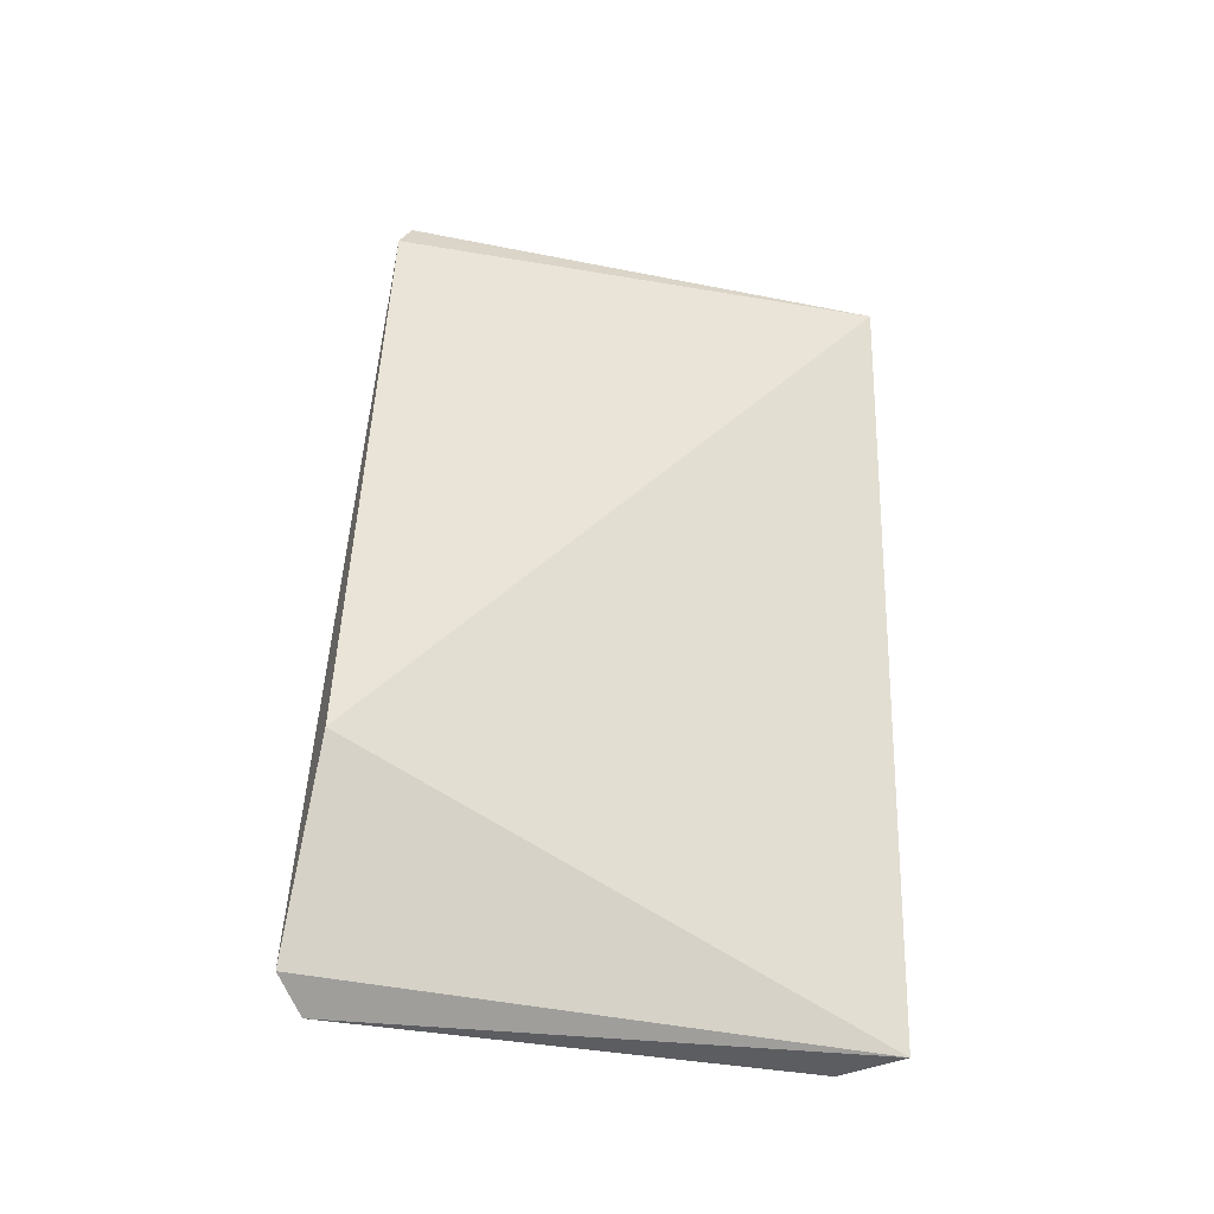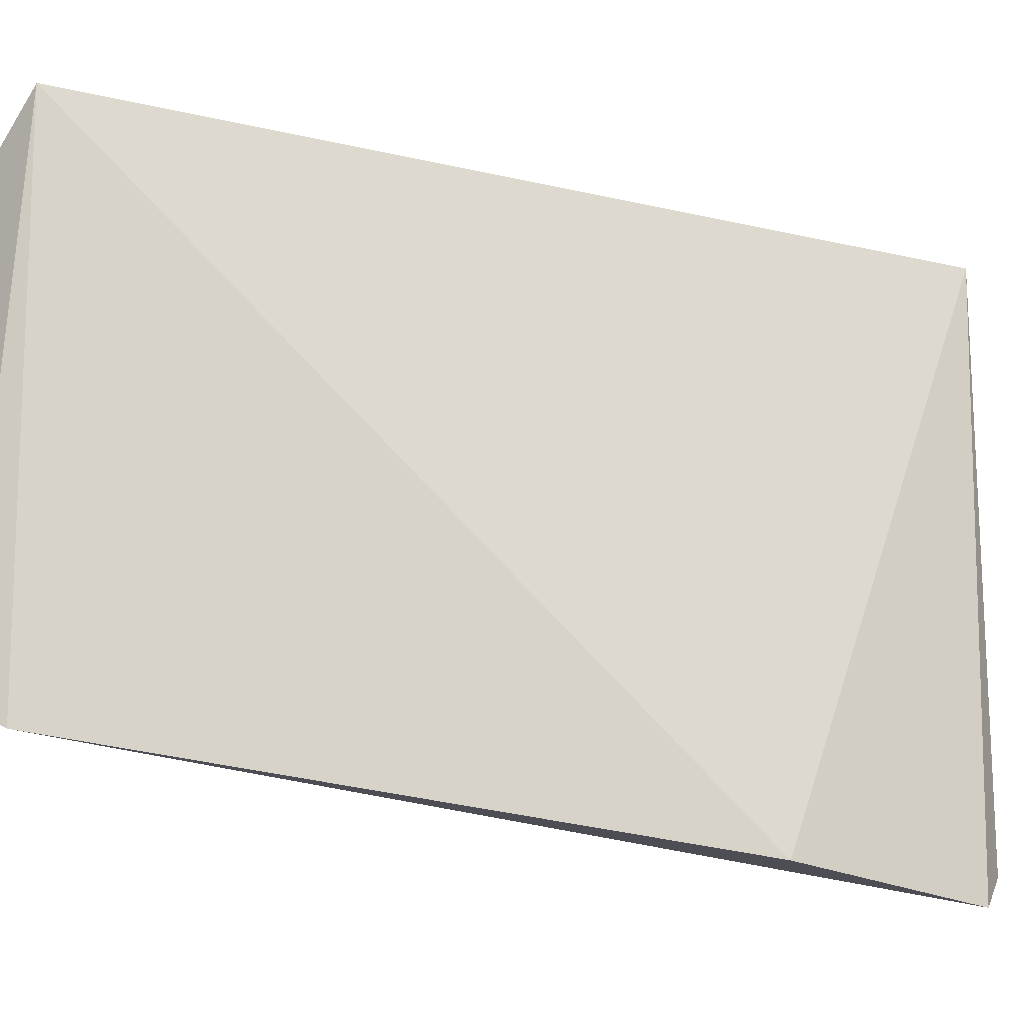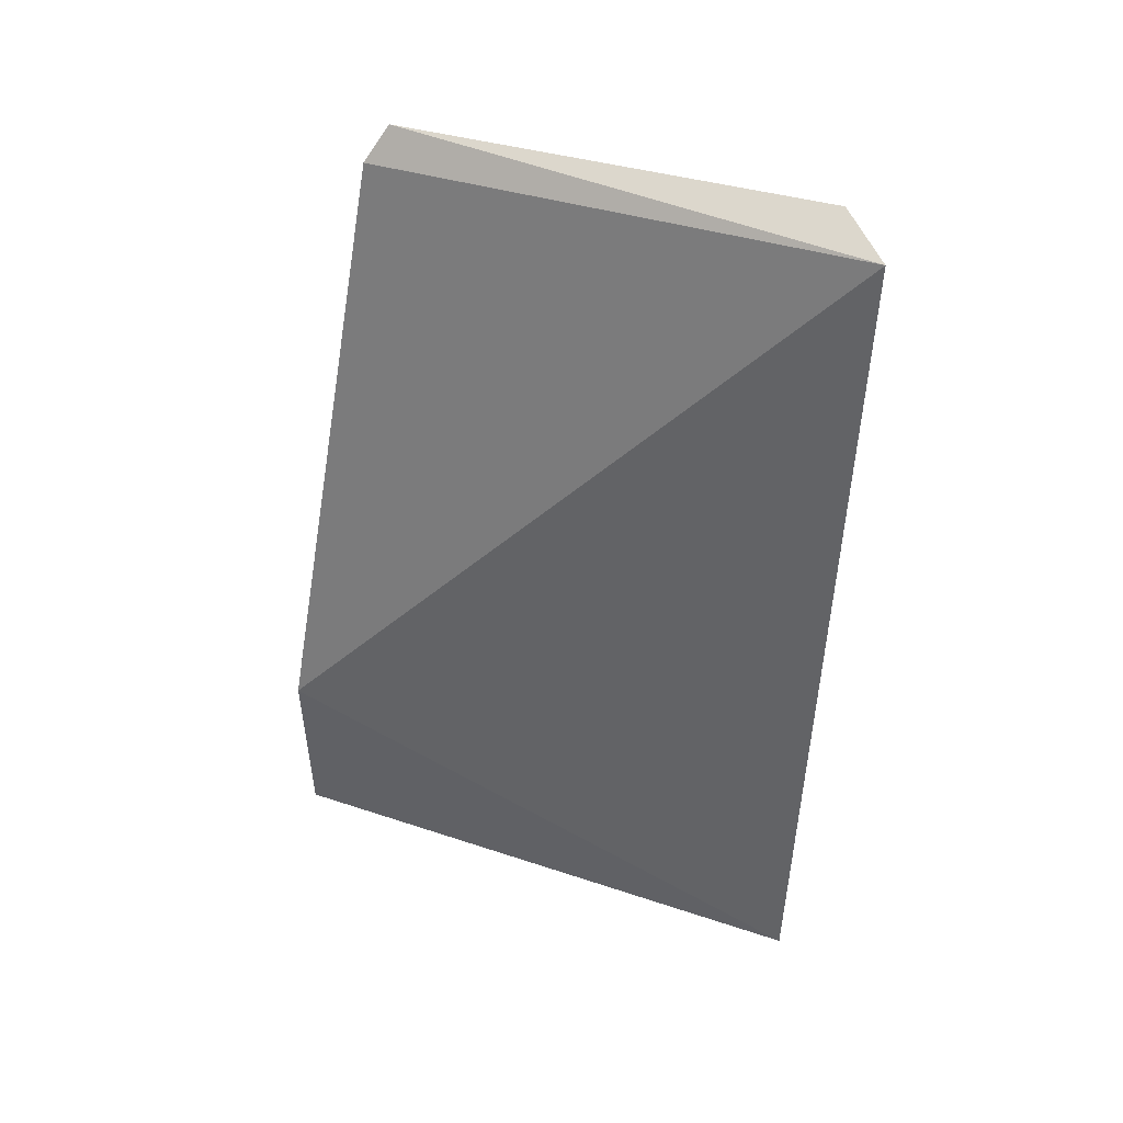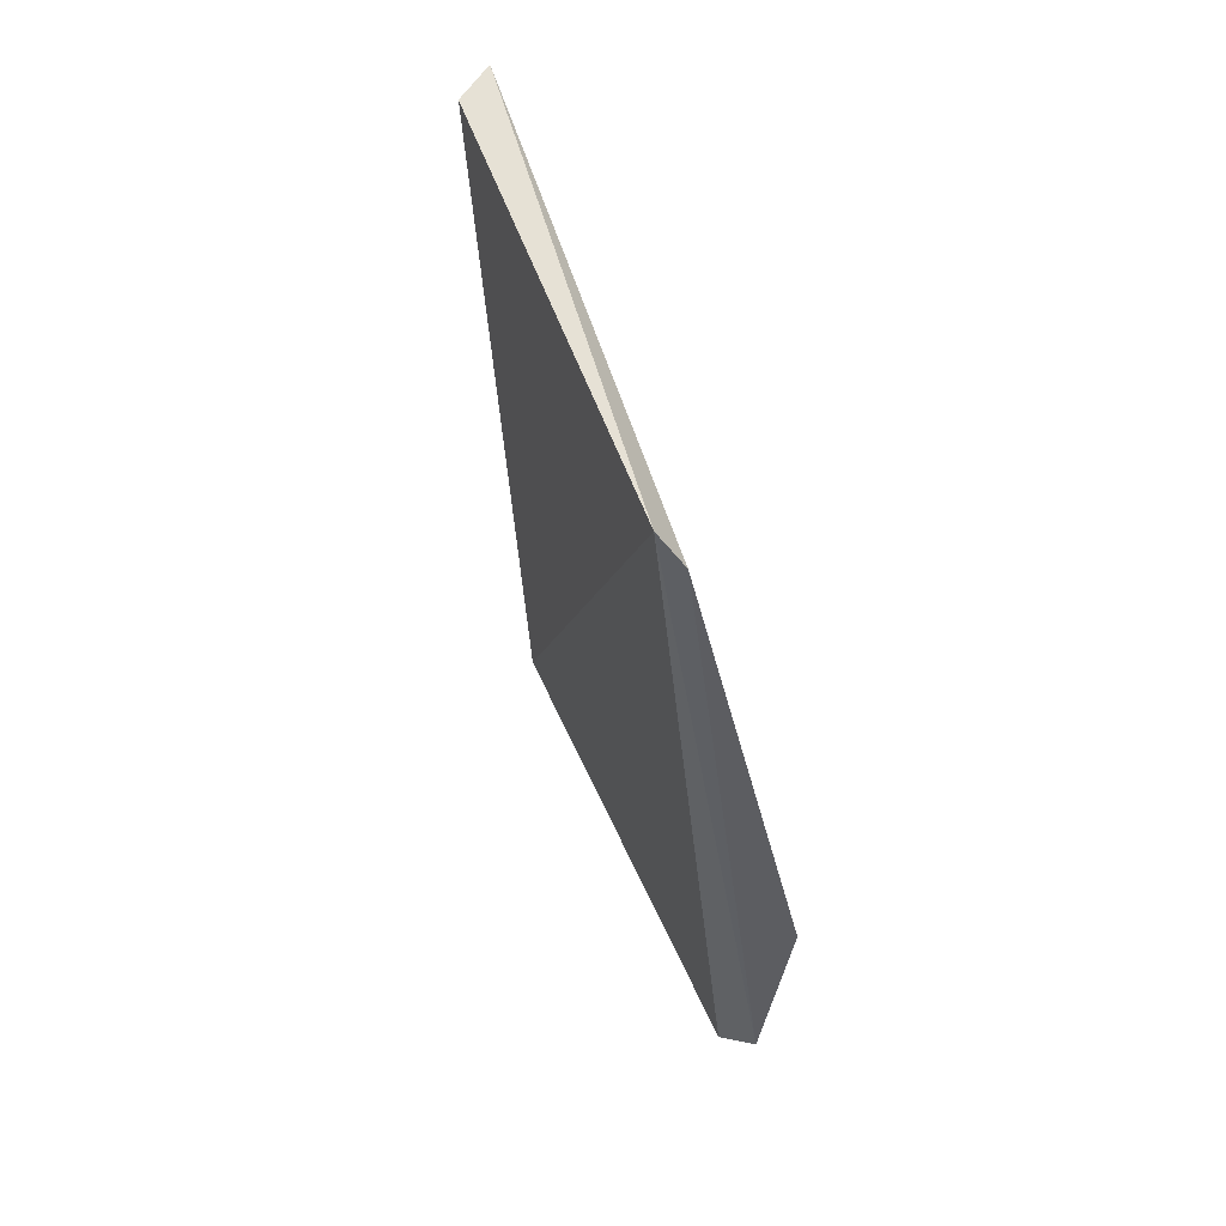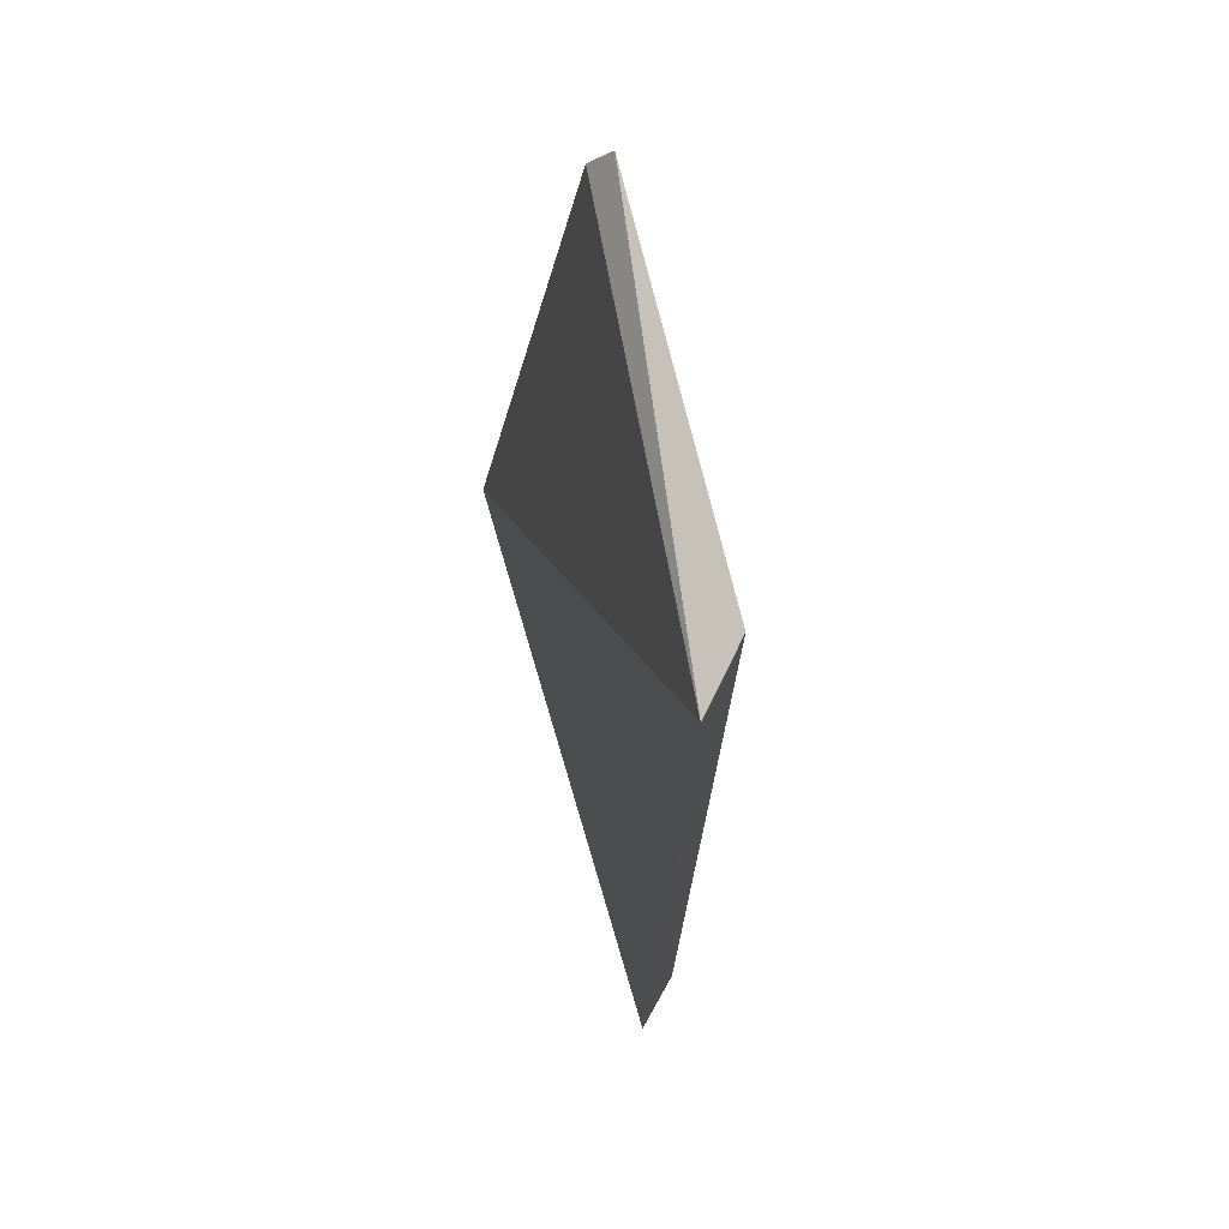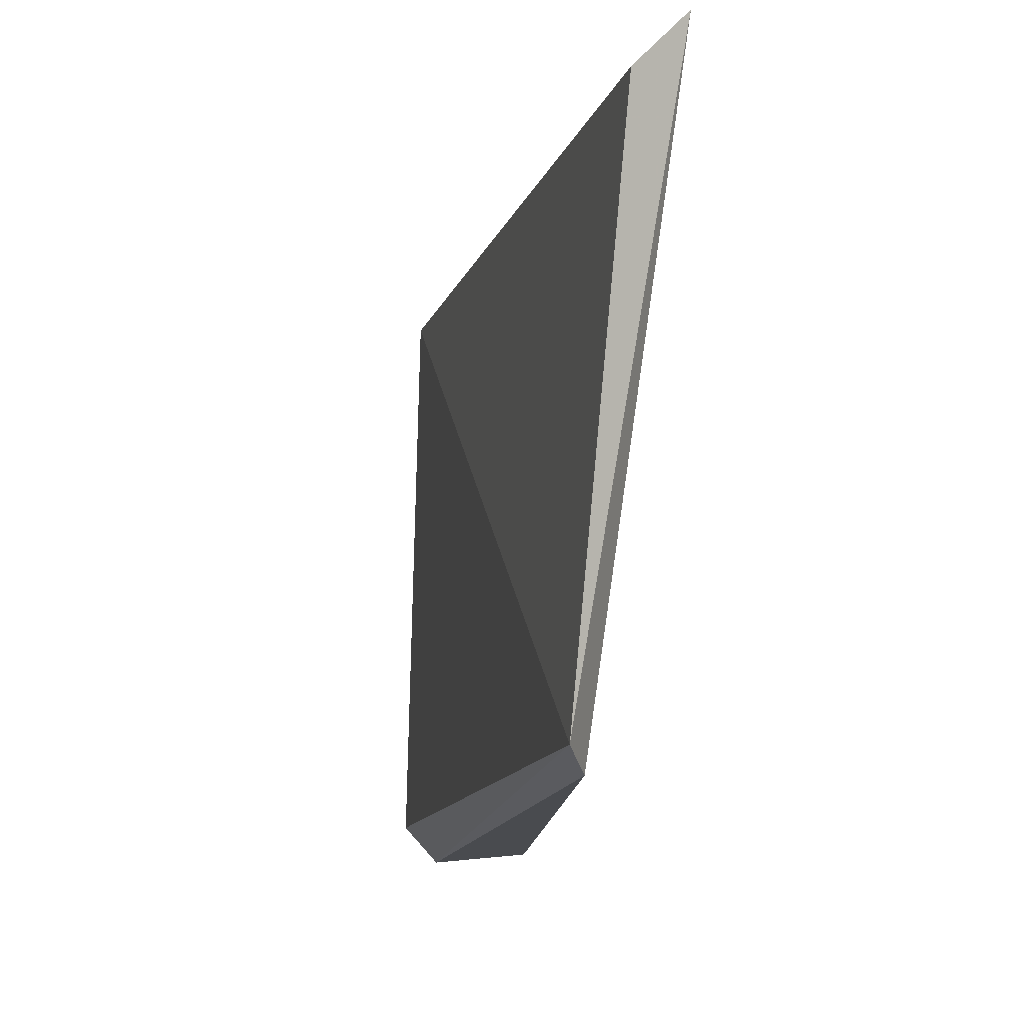
<metadata>
{"format":"obj","ext":"obj","renderer":"f3d","projection":"perspective","resolution":1024,"background":"white","views":[{"elev":-29.1,"azim":64.3,"up":"+Z"},{"elev":-21.1,"azim":69.4,"up":"+Y"},{"elev":37.9,"azim":109.8,"up":"+Z"},{"elev":57.6,"azim":-25.5,"up":"+Z"},{"elev":63.2,"azim":163.0,"up":"+Z"},{"elev":-5.7,"azim":-12.9,"up":"+Y"}]}
</metadata>
<code>
v 0.013 0.03643 0.04472
v 0.01265 0.02857 0.04391
v 0.01434 0.02733 0.03374
v 0.01341 0.03592 0.03015
v 0.01234 0.02891 0.04449
v 0.01422 0.03674 0.03032
v 0.01382 0.03724 0.04434
v 0.01323 0.02764 0.0299
v 0.01366 0.02709 0.03035
f 5 1 4
f 7 2 3
f 7 3 6
f 7 6 4
f 7 4 1
f 7 5 2
f 7 1 5
f 8 5 4
f 8 4 6
f 9 3 2
f 9 2 5
f 9 5 8
f 9 8 6
f 9 6 3

</code>
